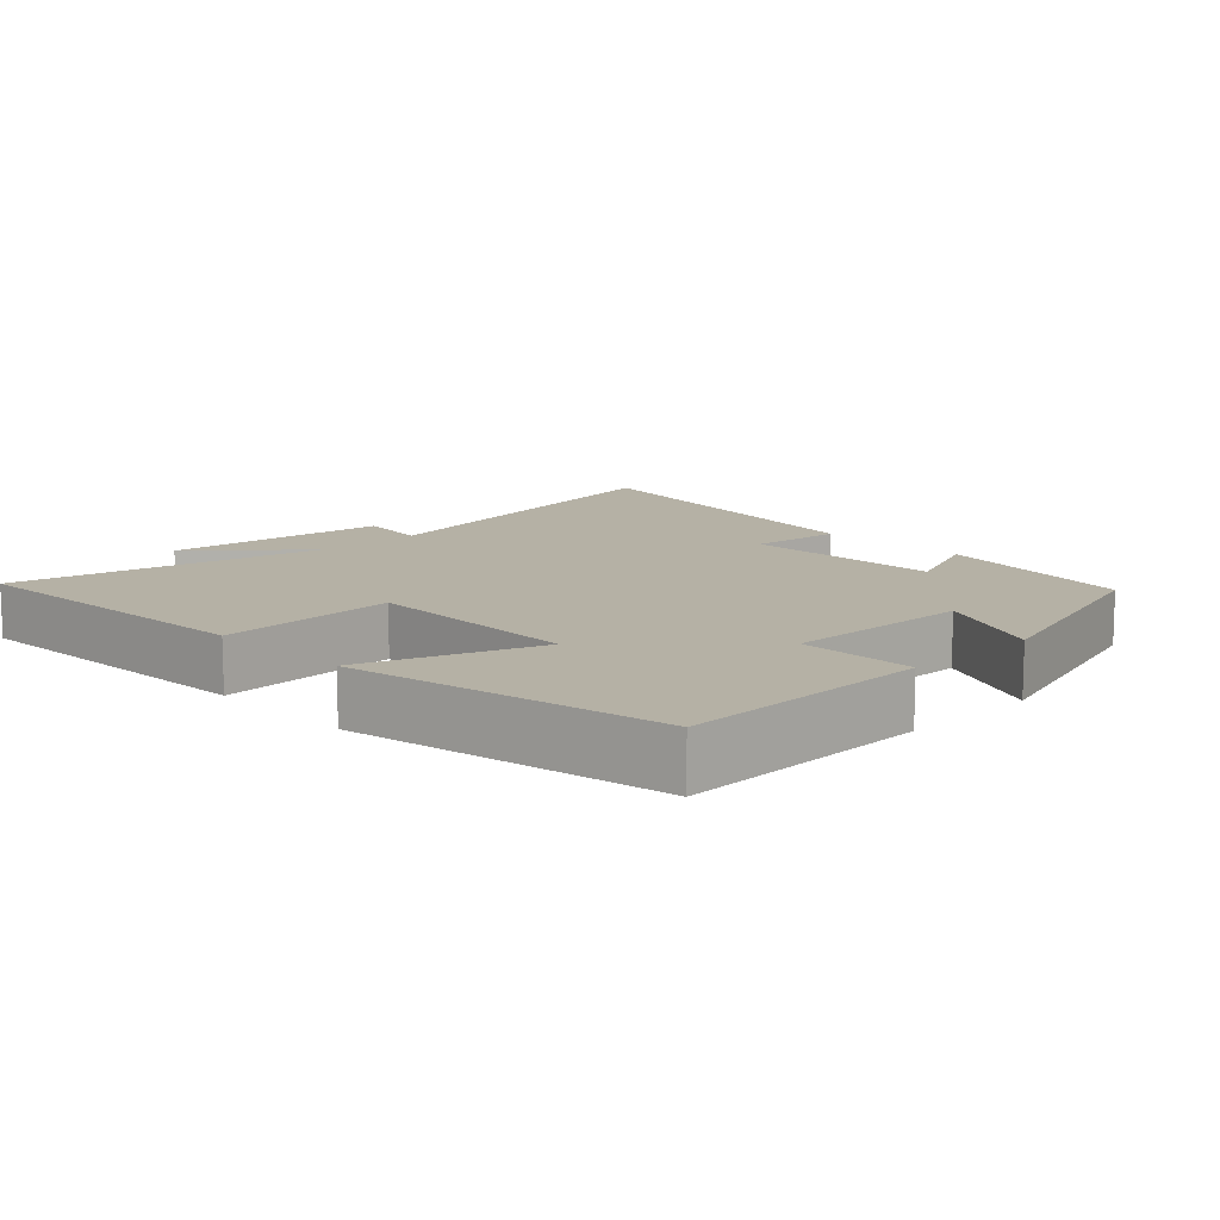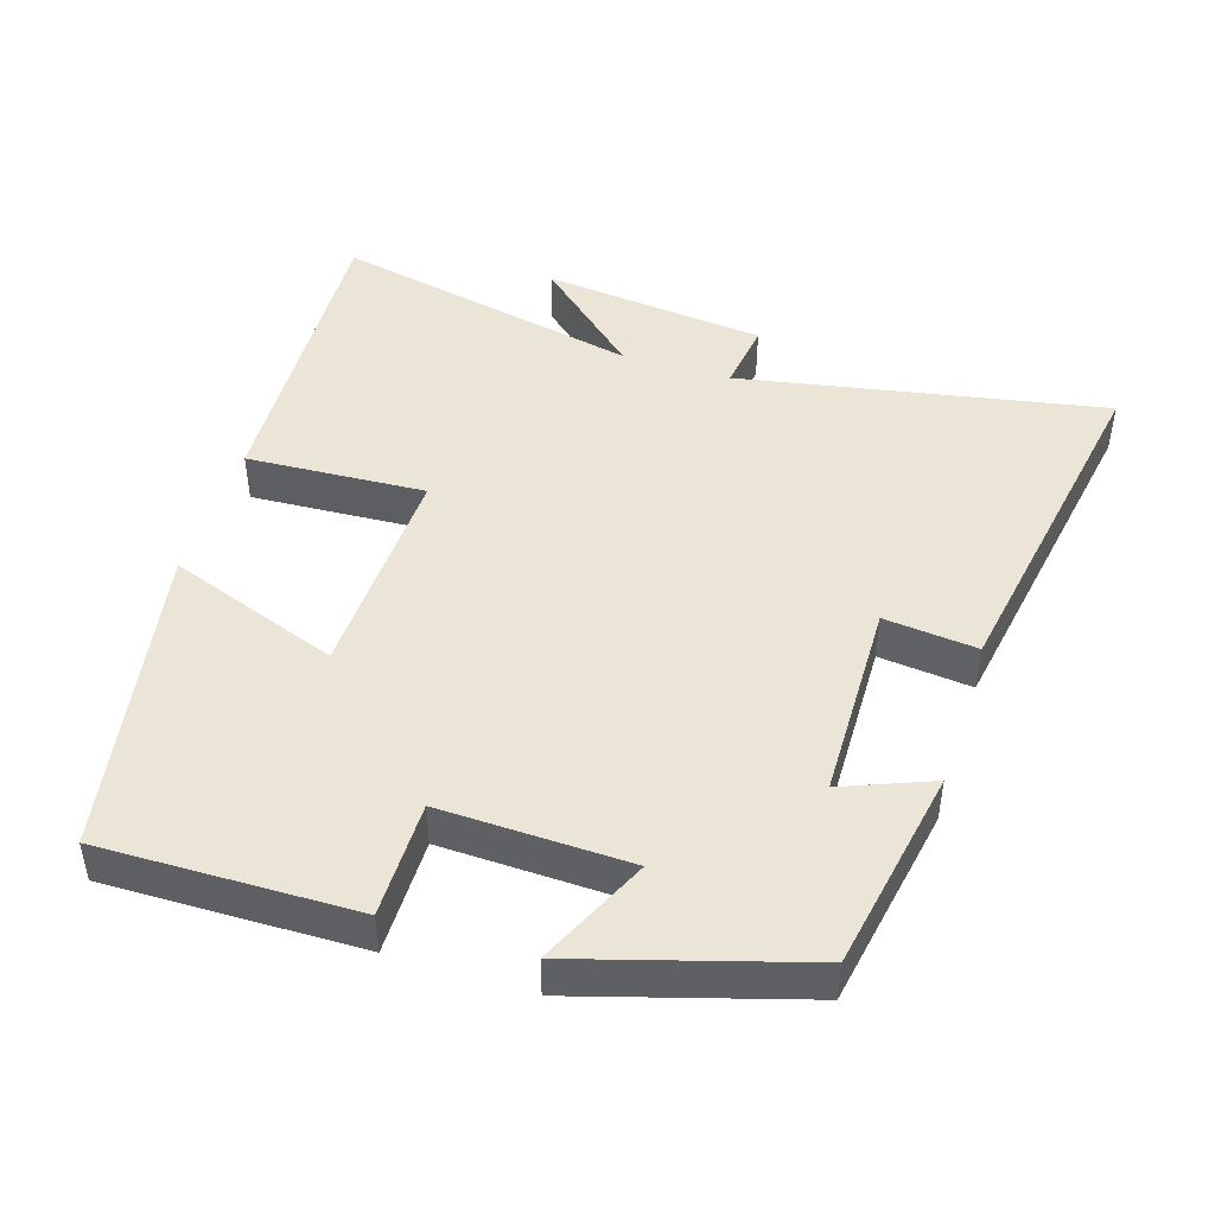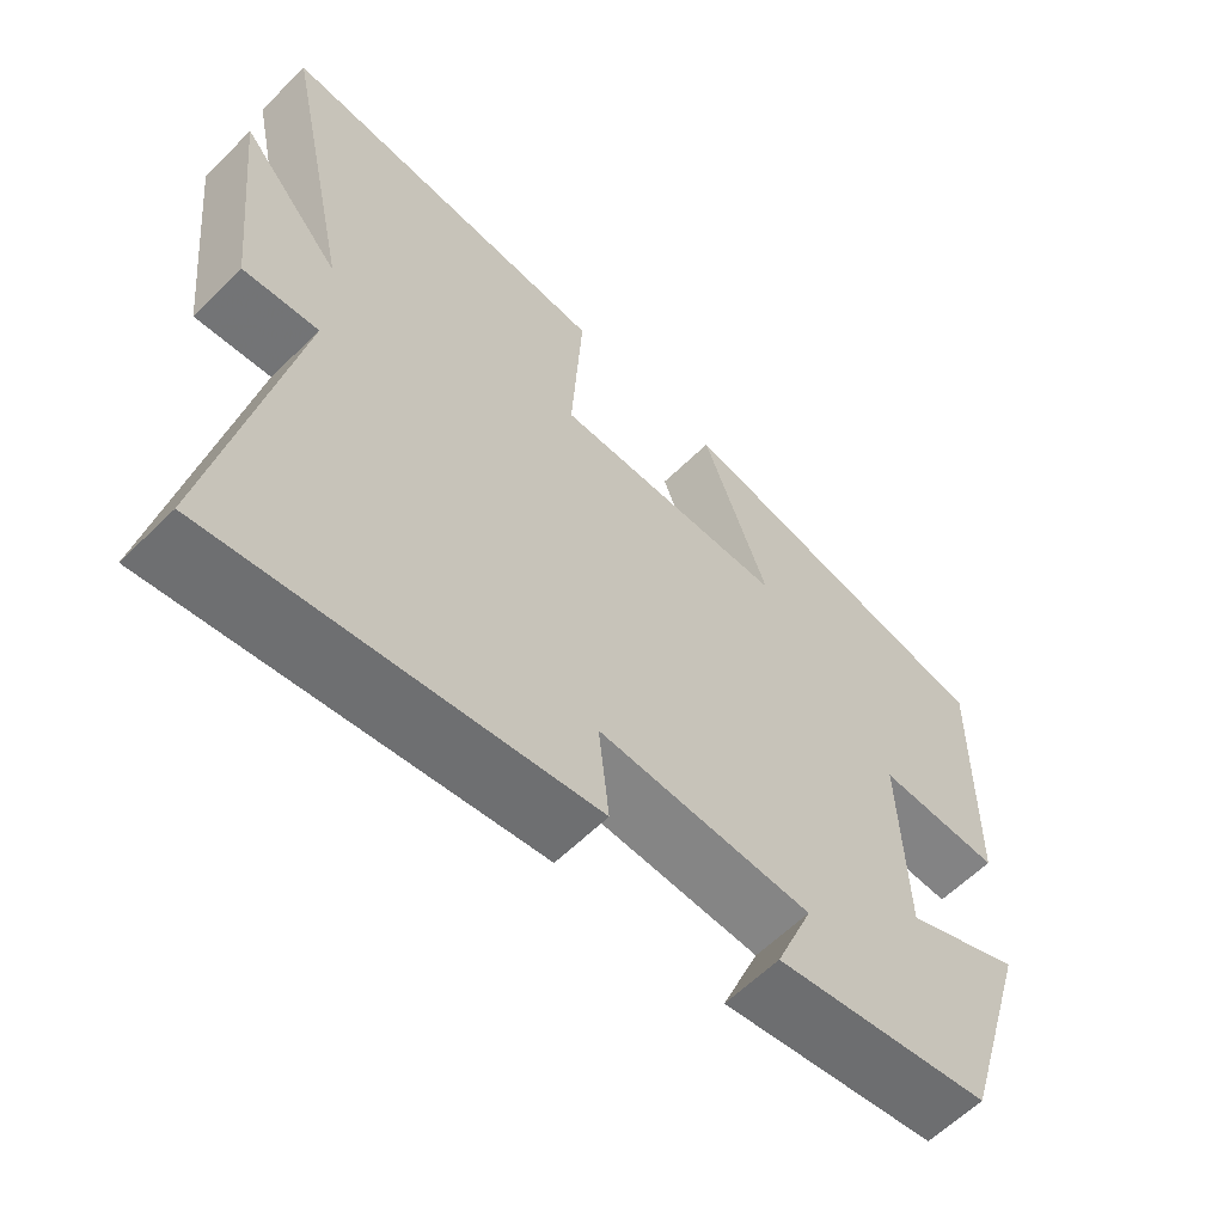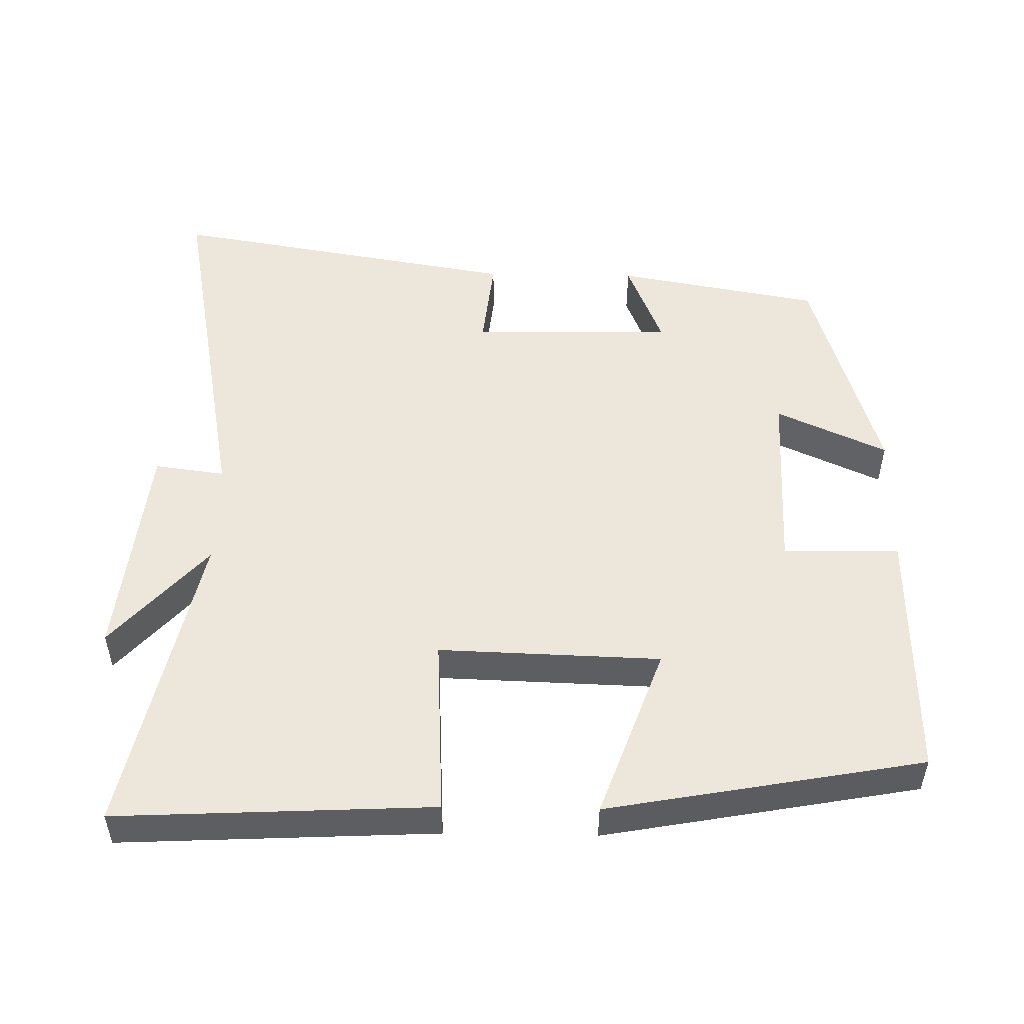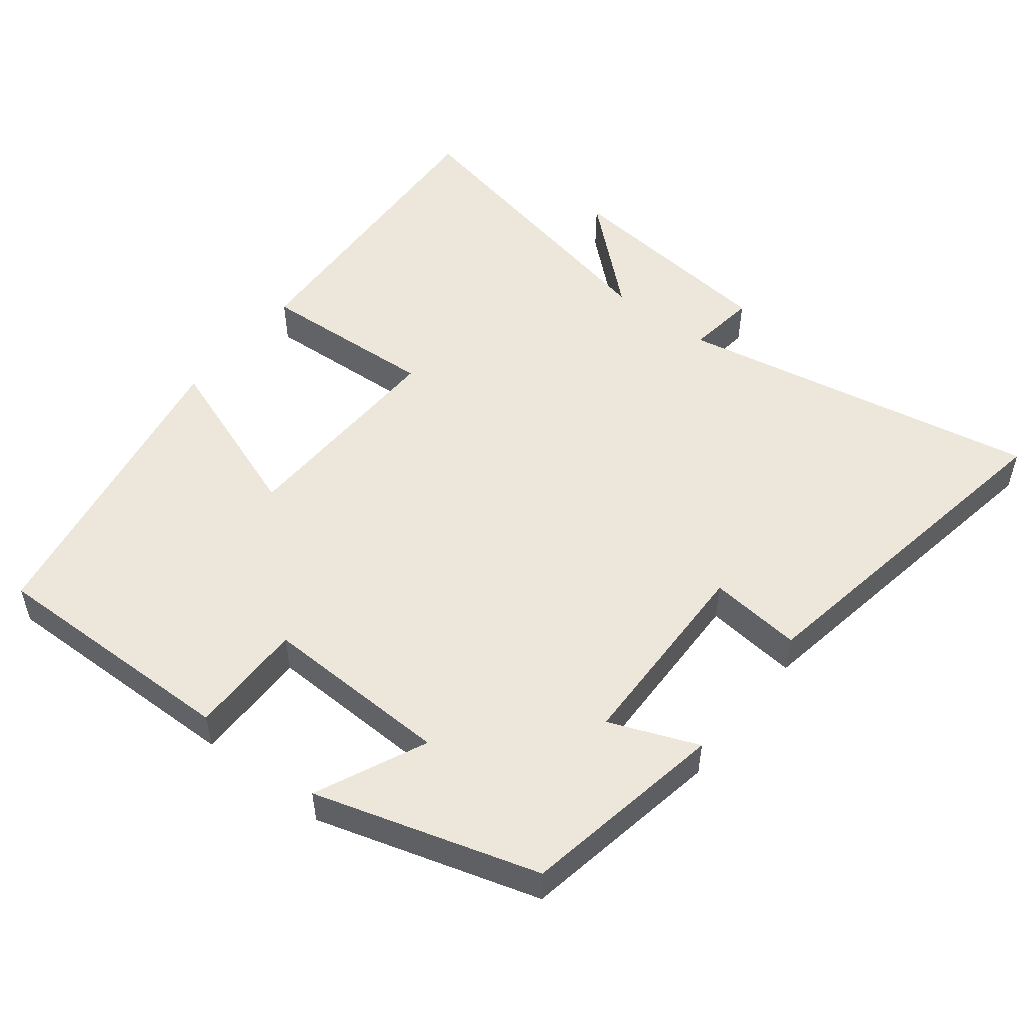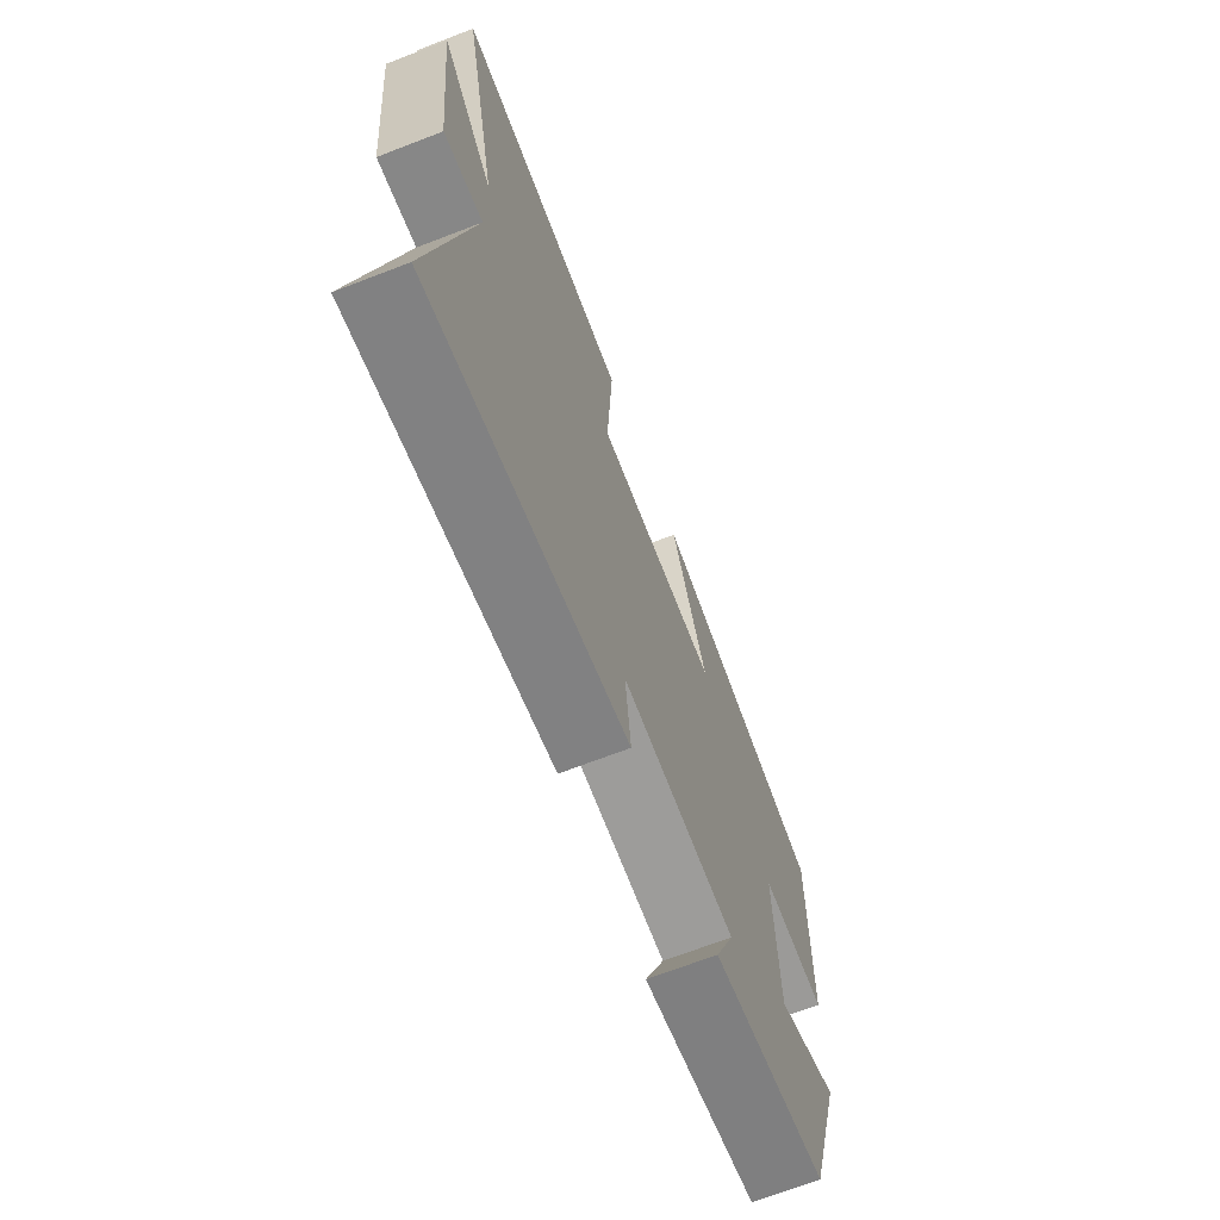
<metadata>
{"format":"obj","ext":"obj","renderer":"f3d","projection":"perspective","resolution":1024,"background":"white","views":[{"elev":11.8,"azim":45.8,"up":"+Y"},{"elev":45.9,"azim":107.6,"up":"+Y"},{"elev":-61.0,"azim":-45.0,"up":"+Z"},{"elev":51.3,"azim":1.0,"up":"+Y"},{"elev":51.6,"azim":128.0,"up":"+Y"},{"elev":-69.1,"azim":-68.9,"up":"+Z"}]}
</metadata>
<code>
v 0.406 0.07 -0.448
v 0.118 0.07 -0.5
v 0.168 0.07 -0.375
v -0.116 0.07 -0.369
v -0.102 0.07 -0.5
v -0.597 0.07 -0.584
v -0.5 0.07 -0.069
v -0.599 0.07 -0.082
v -0.633 0.07 0.234
v -0.5 0.07 0.085
v -0.593 0.07 0.522
v -0.148 0.07 0.5
v -0.162 0.07 0.247
v 0.15 0.07 0.257
v 0.062 0.07 0.5
v 0.506 0.07 0.419
v 0.5 0.07 0.061
v 0.336 0.07 0.062
v 0.344 0.07 -0.204
v 0.5 0.07 -0.133
v 0.406 0 -0.448
v 0.118 0 -0.5
v 0.168 0 -0.375
v -0.116 0 -0.369
v -0.102 0 -0.5
v -0.597 0 -0.584
v -0.5 0 -0.069
v -0.599 0 -0.082
v -0.633 0 0.234
v -0.5 0 0.085
v -0.593 0 0.522
v -0.148 0 0.5
v -0.162 0 0.247
v 0.15 0 0.257
v 0.062 0 0.5
v 0.506 0 0.419
v 0.5 0 0.061
v 0.336 0 0.062
v 0.344 0 -0.204
v 0.5 0 -0.133
f 1 2 3
f 20 1 3
f 19 20 3
f 18 19 3 4
f 16 17 18
f 15 16 18
f 14 15 18
f 13 14 18 4
f 10 11 12 13
f 10 13 4
f 7 8 9 10
f 7 10 4 5
f 5 6 7
f 23 22 21
f 23 21 40
f 23 40 39
f 24 23 39 38
f 38 37 36
f 38 36 35
f 38 35 34
f 24 38 34 33
f 33 32 31 30
f 24 33 30
f 30 29 28 27
f 25 24 30 27
f 27 26 25
f 1 21 22 2
f 2 22 23 3
f 3 23 24 4
f 4 24 25 5
f 5 25 26 6
f 6 26 27 7
f 7 27 28 8
f 8 28 29 9
f 9 29 30 10
f 10 30 31 11
f 11 31 32 12
f 12 32 33 13
f 13 33 34 14
f 14 34 35 15
f 15 35 36 16
f 16 36 37 17
f 17 37 38 18
f 18 38 39 19
f 19 39 40 20
f 20 40 21 1

</code>
